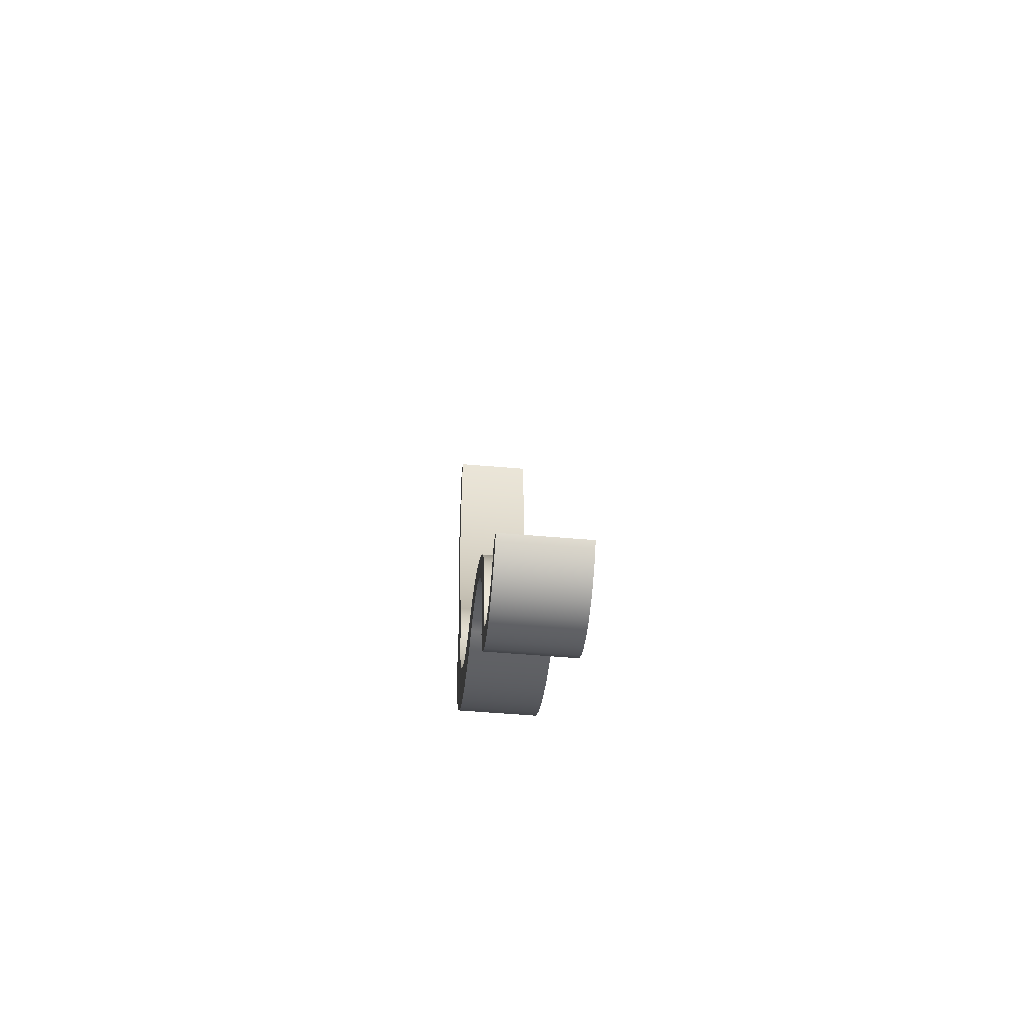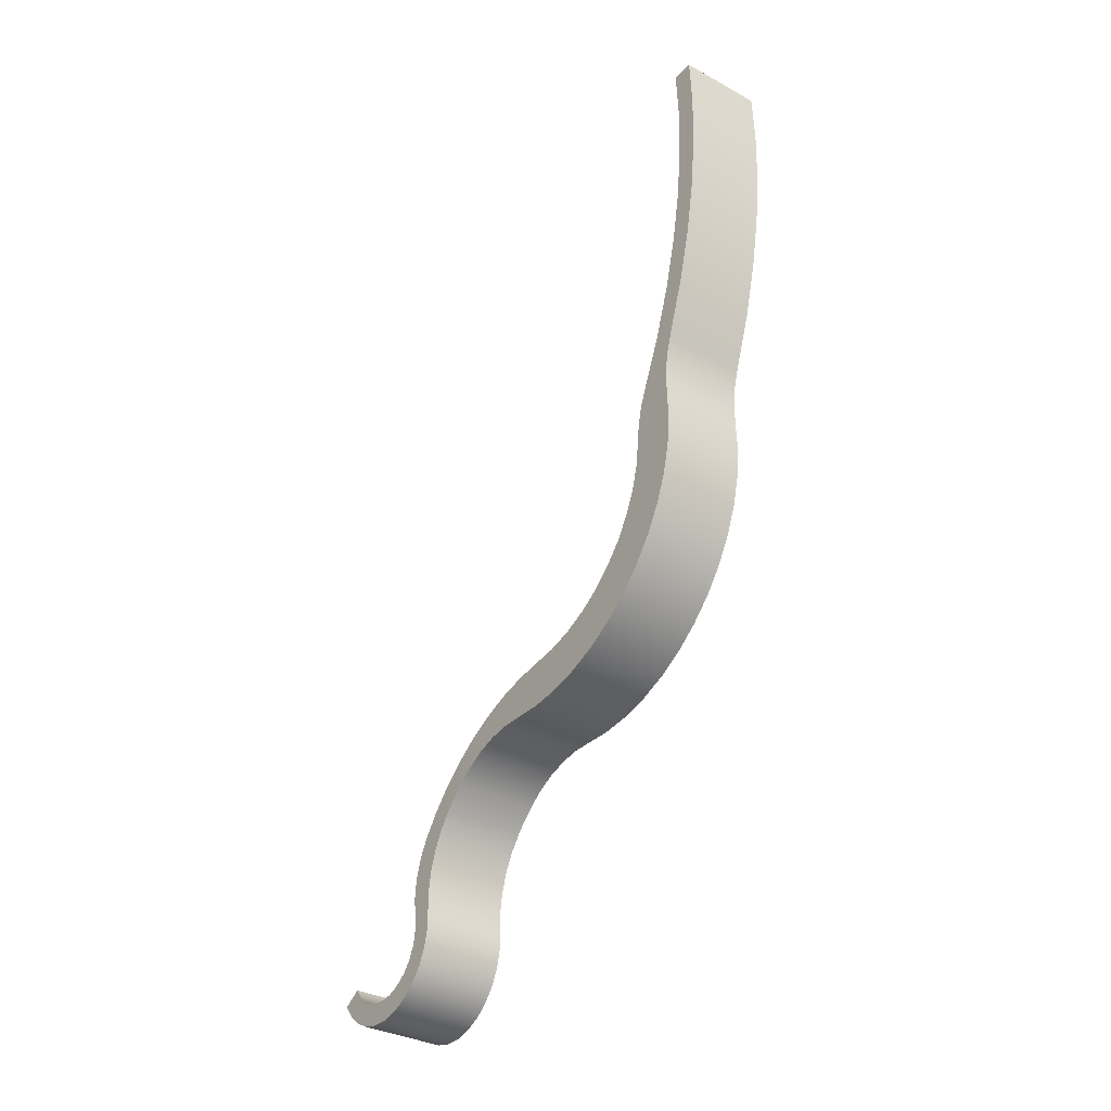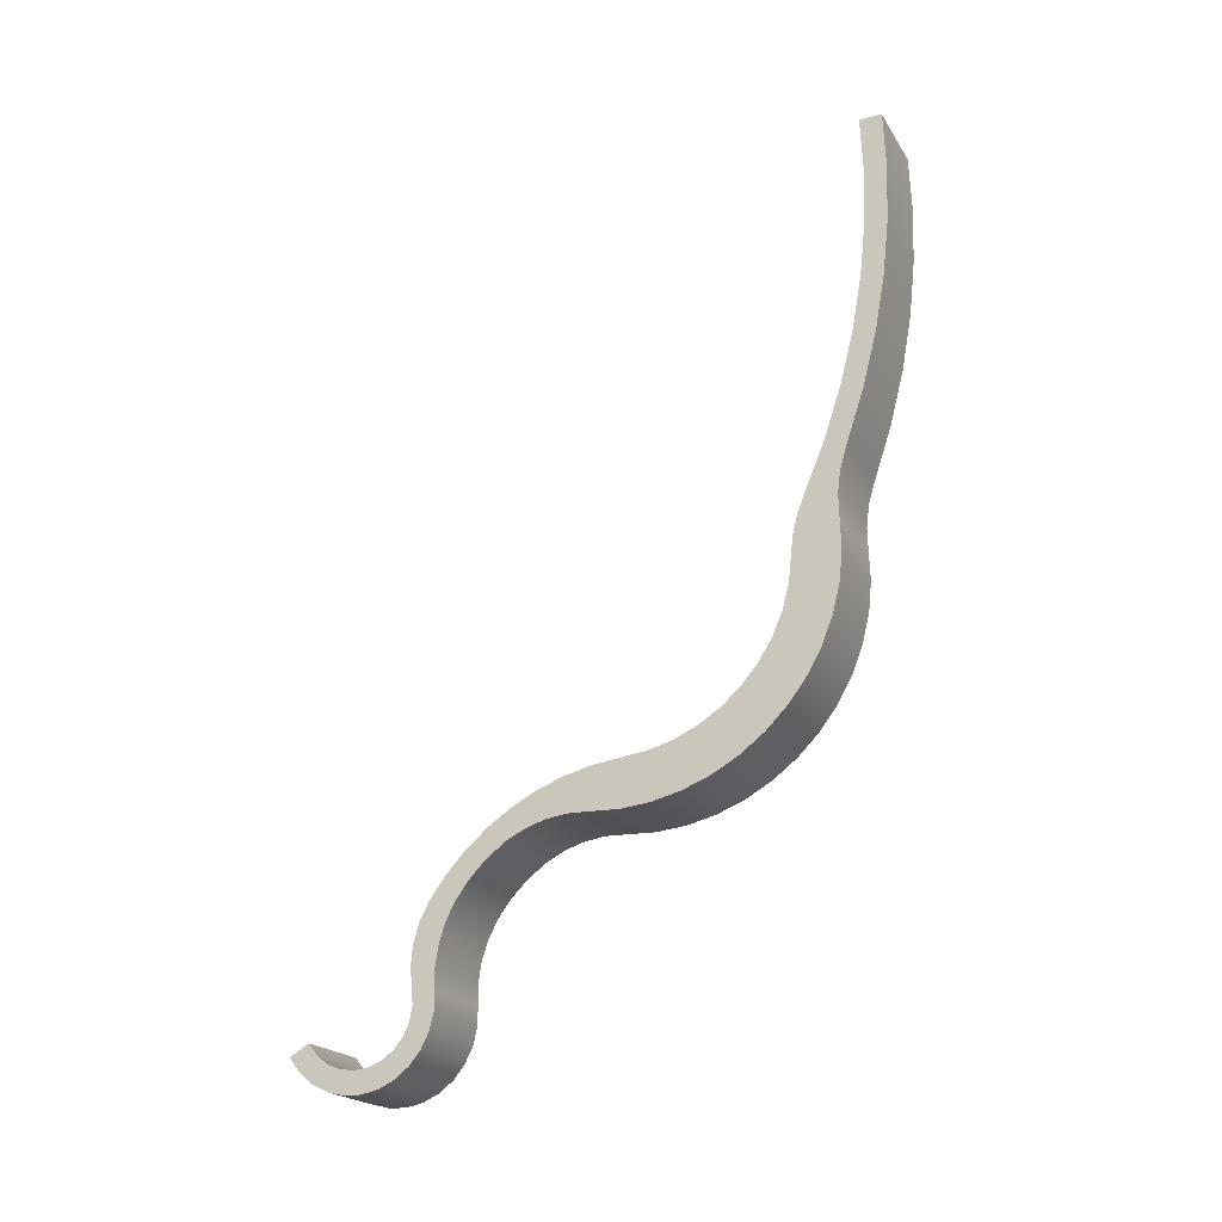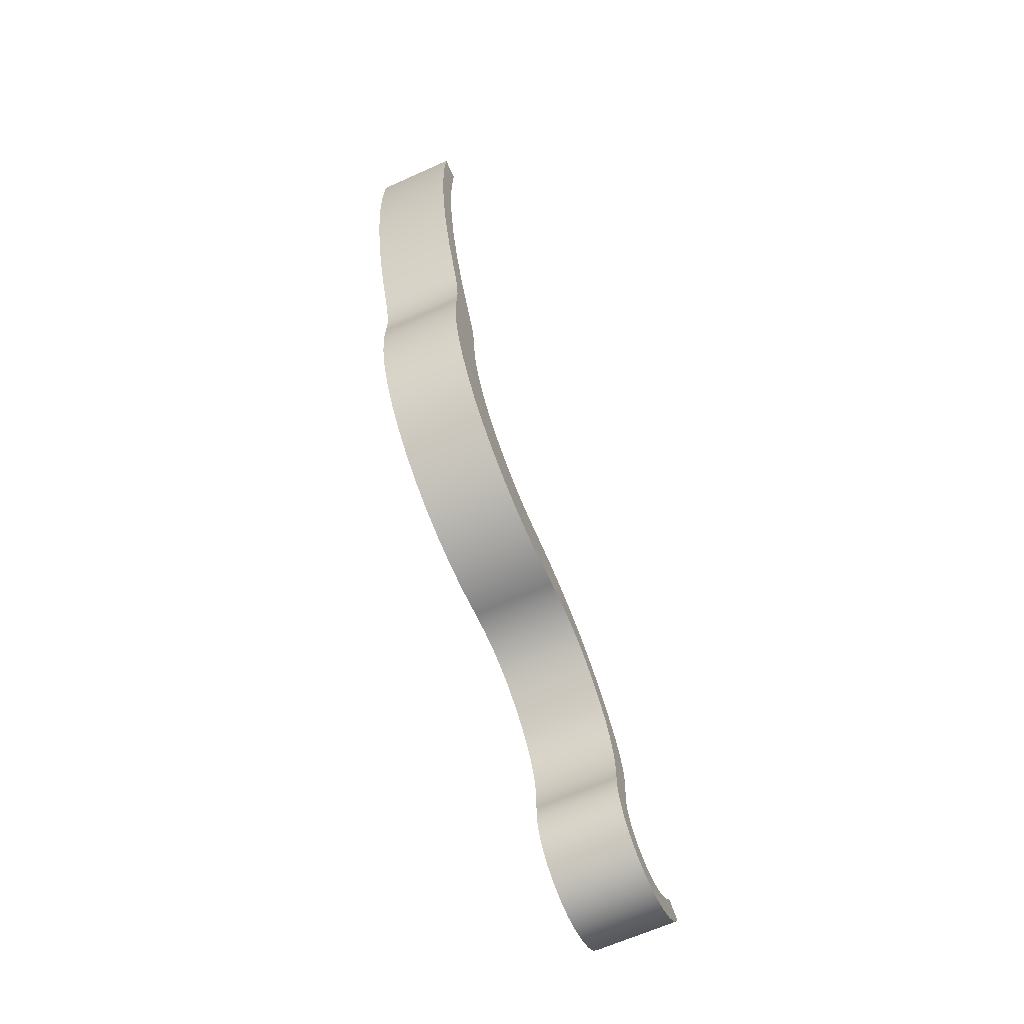
<metadata>
{"format":"obj","ext":"obj","renderer":"f3d","projection":"perspective","resolution":1024,"background":"white","views":[{"elev":-51.1,"azim":-5.5,"up":"+Z"},{"elev":-34.5,"azim":144.1,"up":"+Z"},{"elev":-20.9,"azim":113.7,"up":"+Z"},{"elev":-65.3,"azim":-155.7,"up":"+Z"}]}
</metadata>
<code>
v 0 7.395 0
v 0 7.405 -0.259
v 0 7.397 -0.5181
v 0 7.37 -0.7758
v 0 7.324 -1.031
v 0 7.259 -1.282
v 0 7.177 -1.528
v 0 7.077 -1.767
v 0.4 7.077 -1.767
v 0.4 7.177 -1.528
v 0.4 7.259 -1.282
v 0.4 7.324 -1.031
v 0.4 7.37 -0.7758
v 0.4 7.397 -0.5181
v 0.4 7.405 -0.259
v 0.4 7.395 0
v 0 7.5 0
v 0 7.395 0
v 0.4 7.395 0
v 0.4 7.5 0
v 0.4 7.272 -1.573
v 0.4 7.358 -1.32
v 0.4 7.425 -1.062
v 0.4 7.473 -0.7989
v 0.4 7.501 -0.5335
v 0.4 7.51 -0.2667
v 0.4 7.5 0
v 0.4 7.395 0
v 0.4 7.405 -0.259
v 0.4 7.397 -0.5181
v 0.4 7.37 -0.7758
v 0.4 7.324 -1.031
v 0.4 7.259 -1.282
v 0.4 7.177 -1.528
v 0.4 7.077 -1.767
v 0.4 7.044 -1.852
v 0.4 7.022 -1.941
v 0.4 7.013 -2.032
v 0.4 6.999 -2.152
v 0.4 6.967 -2.269
v 0.4 6.919 -2.38
v 0.4 6.854 -2.482
v 0.4 6.776 -2.574
v 0.4 6.684 -2.653
v 0.4 6.582 -2.718
v 0.4 6.471 -2.767
v 0.4 6.355 -2.799
v 0.4 6.234 -2.813
v 0.4 6.102 -2.831
v 0.4 5.972 -2.864
v 0.4 5.847 -2.912
v 0.4 5.729 -2.973
v 0.4 5.618 -3.048
v 0.4 5.517 -3.135
v 0.4 5.426 -3.234
v 0.4 5.348 -3.342
v 0.4 5.304 -3.428
v 0.4 5.277 -3.52
v 0.4 5.268 -3.616
v 0.4 5.278 -3.712
v 0.4 5.283 -3.78
v 0.4 5.271 -3.847
v 0.4 5.243 -3.908
v 0.4 5.2 -3.96
v 0.4 5.145 -4
v 0.4 5.081 -4.025
v 0.4 5.014 -4.033
v 0.4 4.947 -4.024
v 0.4 4.884 -3.998
v 0.4 4.83 -3.957
v 0.4 4.788 -3.904
v 0.4 4.698 -3.958
v 0.4 4.749 -4.024
v 0.4 4.813 -4.078
v 0.4 4.888 -4.115
v 0.4 4.969 -4.135
v 0.4 5.053 -4.136
v 0.4 5.135 -4.119
v 0.4 5.21 -4.084
v 0.4 5.277 -4.032
v 0.4 5.329 -3.967
v 0.4 5.367 -3.892
v 0.4 5.386 -3.811
v 0.4 5.387 -3.728
v 0.4 5.385 -3.628
v 0.4 5.4 -3.53
v 0.4 5.43 -3.435
v 0.4 5.476 -3.347
v 0.4 5.536 -3.267
v 0.4 5.565 -3.236
v 0.4 5.596 -3.205
v 0.4 5.627 -3.176
v 0.4 5.707 -3.117
v 0.4 5.795 -3.072
v 0.4 5.89 -3.042
v 0.4 5.988 -3.028
v 0.4 6.087 -3.031
v 0.4 6.229 -3.036
v 0.4 6.37 -3.022
v 0.4 6.508 -2.989
v 0.4 6.641 -2.937
v 0.4 6.765 -2.868
v 0.4 6.878 -2.783
v 0.4 6.979 -2.682
v 0.4 7.065 -2.569
v 0.4 7.135 -2.446
v 0.4 7.187 -2.314
v 0.4 7.221 -2.176
v 0.4 7.235 -2.035
v 0.4 7.23 -1.893
v 0.4 7.228 -1.784
v 0.4 7.242 -1.677
v 0 5.278 -3.712
v 0 5.283 -3.78
v 0 5.271 -3.847
v 0 5.243 -3.908
v 0 5.2 -3.96
v 0 5.145 -4
v 0 5.081 -4.025
v 0 5.014 -4.033
v 0 4.947 -4.024
v 0 4.884 -3.998
v 0 4.83 -3.957
v 0 4.788 -3.904
v 0.4 4.788 -3.904
v 0.4 4.83 -3.957
v 0.4 4.884 -3.998
v 0.4 4.947 -4.024
v 0.4 5.014 -4.033
v 0.4 5.081 -4.025
v 0.4 5.145 -4
v 0.4 5.2 -3.96
v 0.4 5.243 -3.908
v 0.4 5.271 -3.847
v 0.4 5.283 -3.78
v 0.4 5.278 -3.712
v 0 7.272 -1.573
v 0 7.358 -1.32
v 0 7.425 -1.062
v 0 7.473 -0.7989
v 0 7.501 -0.5335
v 0 7.51 -0.2667
v 0 7.5 0
v 0.4 7.5 0
v 0.4 7.51 -0.2667
v 0.4 7.501 -0.5335
v 0.4 7.473 -0.7989
v 0.4 7.425 -1.062
v 0.4 7.358 -1.32
v 0.4 7.272 -1.573
v 0 4.788 -3.904
v 0 4.698 -3.958
v 0.4 4.698 -3.958
v 0.4 4.788 -3.904
v 0 7.5 0
v 0 7.51 -0.2667
v 0 7.501 -0.5335
v 0 7.473 -0.7989
v 0 7.425 -1.062
v 0 7.358 -1.32
v 0 7.272 -1.573
v 0 7.242 -1.677
v 0 7.228 -1.784
v 0 7.23 -1.893
v 0 7.235 -2.035
v 0 7.221 -2.176
v 0 7.187 -2.314
v 0 7.135 -2.446
v 0 7.065 -2.569
v 0 6.979 -2.682
v 0 6.878 -2.783
v 0 6.765 -2.868
v 0 6.641 -2.937
v 0 6.508 -2.989
v 0 6.37 -3.022
v 0 6.229 -3.036
v 0 6.087 -3.031
v 0 5.988 -3.028
v 0 5.89 -3.042
v 0 5.795 -3.072
v 0 5.707 -3.117
v 0 5.627 -3.176
v 0 5.596 -3.205
v 0 5.565 -3.236
v 0 5.536 -3.267
v 0 5.476 -3.347
v 0 5.43 -3.435
v 0 5.4 -3.53
v 0 5.385 -3.628
v 0 5.387 -3.728
v 0 5.386 -3.811
v 0 5.367 -3.892
v 0 5.329 -3.967
v 0 5.277 -4.032
v 0 5.21 -4.084
v 0 5.135 -4.119
v 0 5.053 -4.136
v 0 4.969 -4.135
v 0 4.888 -4.115
v 0 4.813 -4.078
v 0 4.749 -4.024
v 0 4.698 -3.958
v 0 4.788 -3.904
v 0 4.83 -3.957
v 0 4.884 -3.998
v 0 4.947 -4.024
v 0 5.014 -4.033
v 0 5.081 -4.025
v 0 5.145 -4
v 0 5.2 -3.96
v 0 5.243 -3.908
v 0 5.271 -3.847
v 0 5.283 -3.78
v 0 5.278 -3.712
v 0 5.268 -3.616
v 0 5.277 -3.52
v 0 5.304 -3.428
v 0 5.348 -3.342
v 0 5.426 -3.234
v 0 5.517 -3.135
v 0 5.618 -3.048
v 0 5.729 -2.973
v 0 5.847 -2.912
v 0 5.972 -2.864
v 0 6.102 -2.831
v 0 6.234 -2.813
v 0 6.355 -2.799
v 0 6.471 -2.767
v 0 6.582 -2.718
v 0 6.684 -2.653
v 0 6.776 -2.574
v 0 6.854 -2.482
v 0 6.919 -2.38
v 0 6.967 -2.269
v 0 6.999 -2.152
v 0 7.013 -2.032
v 0 7.022 -1.941
v 0 7.044 -1.852
v 0 7.077 -1.767
v 0 7.177 -1.528
v 0 7.259 -1.282
v 0 7.324 -1.031
v 0 7.37 -0.7758
v 0 7.397 -0.5181
v 0 7.405 -0.259
v 0 7.395 0
v 0 7.23 -1.893
v 0 7.228 -1.784
v 0 7.242 -1.677
v 0 7.272 -1.573
v 0.4 7.272 -1.573
v 0.4 7.242 -1.677
v 0.4 7.228 -1.784
v 0.4 7.23 -1.893
v 0 5.348 -3.342
v 0 5.304 -3.428
v 0 5.277 -3.52
v 0 5.268 -3.616
v 0 5.278 -3.712
v 0.4 5.278 -3.712
v 0.4 5.268 -3.616
v 0.4 5.277 -3.52
v 0.4 5.304 -3.428
v 0.4 5.348 -3.342
v 0 4.698 -3.958
v 0 4.749 -4.024
v 0 4.813 -4.078
v 0 4.888 -4.115
v 0 4.969 -4.135
v 0 5.053 -4.136
v 0 5.135 -4.119
v 0 5.21 -4.084
v 0 5.277 -4.032
v 0 5.329 -3.967
v 0 5.367 -3.892
v 0 5.386 -3.811
v 0 5.387 -3.728
v 0.4 5.387 -3.728
v 0.4 5.386 -3.811
v 0.4 5.367 -3.892
v 0.4 5.329 -3.967
v 0.4 5.277 -4.032
v 0.4 5.21 -4.084
v 0.4 5.135 -4.119
v 0.4 5.053 -4.136
v 0.4 4.969 -4.135
v 0.4 4.888 -4.115
v 0.4 4.813 -4.078
v 0.4 4.749 -4.024
v 0.4 4.698 -3.958
v 0 6.234 -2.813
v 0 6.102 -2.831
v 0 5.972 -2.864
v 0 5.847 -2.912
v 0 5.729 -2.973
v 0 5.618 -3.048
v 0 5.517 -3.135
v 0 5.426 -3.234
v 0 5.348 -3.342
v 0.4 5.348 -3.342
v 0.4 5.426 -3.234
v 0.4 5.517 -3.135
v 0.4 5.618 -3.048
v 0.4 5.729 -2.973
v 0.4 5.847 -2.912
v 0.4 5.972 -2.864
v 0.4 6.102 -2.831
v 0.4 6.234 -2.813
v 0 5.387 -3.728
v 0 5.385 -3.628
v 0 5.4 -3.53
v 0 5.43 -3.435
v 0 5.476 -3.347
v 0 5.536 -3.267
v 0.4 5.536 -3.267
v 0.4 5.476 -3.347
v 0.4 5.43 -3.435
v 0.4 5.4 -3.53
v 0.4 5.385 -3.628
v 0.4 5.387 -3.728
v 0 7.013 -2.032
v 0 6.999 -2.152
v 0 6.967 -2.269
v 0 6.919 -2.38
v 0 6.854 -2.482
v 0 6.776 -2.574
v 0 6.684 -2.653
v 0 6.582 -2.718
v 0 6.471 -2.767
v 0 6.355 -2.799
v 0 6.234 -2.813
v 0.4 6.234 -2.813
v 0.4 6.355 -2.799
v 0.4 6.471 -2.767
v 0.4 6.582 -2.718
v 0.4 6.684 -2.653
v 0.4 6.776 -2.574
v 0.4 6.854 -2.482
v 0.4 6.919 -2.38
v 0.4 6.967 -2.269
v 0.4 6.999 -2.152
v 0.4 7.013 -2.032
v 0 5.536 -3.267
v 0 5.565 -3.236
v 0 5.596 -3.205
v 0 5.627 -3.176
v 0.4 5.627 -3.176
v 0.4 5.596 -3.205
v 0.4 5.565 -3.236
v 0.4 5.536 -3.267
v 0 5.627 -3.176
v 0 5.707 -3.117
v 0 5.795 -3.072
v 0 5.89 -3.042
v 0 5.988 -3.028
v 0 6.087 -3.031
v 0.4 6.087 -3.031
v 0.4 5.988 -3.028
v 0.4 5.89 -3.042
v 0.4 5.795 -3.072
v 0.4 5.707 -3.117
v 0.4 5.627 -3.176
v 0 7.077 -1.767
v 0 7.044 -1.852
v 0 7.022 -1.941
v 0 7.013 -2.032
v 0.4 7.013 -2.032
v 0.4 7.022 -1.941
v 0.4 7.044 -1.852
v 0.4 7.077 -1.767
v 0 6.087 -3.031
v 0 6.229 -3.036
v 0 6.37 -3.022
v 0 6.508 -2.989
v 0 6.641 -2.937
v 0 6.765 -2.868
v 0 6.878 -2.783
v 0 6.979 -2.682
v 0 7.065 -2.569
v 0 7.135 -2.446
v 0 7.187 -2.314
v 0 7.221 -2.176
v 0 7.235 -2.035
v 0 7.23 -1.893
v 0.4 7.23 -1.893
v 0.4 7.235 -2.035
v 0.4 7.221 -2.176
v 0.4 7.187 -2.314
v 0.4 7.135 -2.446
v 0.4 7.065 -2.569
v 0.4 6.979 -2.682
v 0.4 6.878 -2.783
v 0.4 6.765 -2.868
v 0.4 6.641 -2.937
v 0.4 6.508 -2.989
v 0.4 6.37 -3.022
v 0.4 6.229 -3.036
v 0.4 6.087 -3.031
f 16 1 15
f 15 1 2
f 15 2 14
f 14 2 3
f 14 3 13
f 13 3 4
f 13 4 12
f 12 4 5
f 12 5 11
f 11 5 6
f 11 6 10
f 10 6 7
f 10 7 9
f 9 7 8
f 17 18 20
f 20 18 19
f 22 33 21
f 21 33 34
f 21 34 112
f 112 34 35
f 112 35 111
f 111 35 110
f 110 35 36
f 110 36 37
f 33 22 32
f 32 22 23
f 32 23 31
f 31 23 24
f 31 24 30
f 30 24 25
f 30 25 26
f 30 26 29
f 29 26 27
f 29 27 28
f 110 37 109
f 109 37 38
f 109 38 108
f 108 38 39
f 108 39 107
f 107 39 40
f 107 40 106
f 106 40 41
f 106 41 105
f 105 41 104
f 104 41 42
f 104 42 103
f 103 42 43
f 103 43 102
f 102 43 44
f 102 44 101
f 101 44 45
f 101 45 100
f 100 45 46
f 100 46 47
f 100 47 99
f 99 47 48
f 99 48 98
f 98 48 49
f 98 49 97
f 97 49 50
f 97 50 96
f 96 50 95
f 95 50 51
f 95 51 94
f 94 51 52
f 94 52 93
f 93 52 53
f 93 53 92
f 92 53 91
f 91 53 54
f 91 54 90
f 90 54 89
f 89 54 55
f 89 55 88
f 88 55 56
f 88 56 87
f 87 56 57
f 87 57 86
f 86 57 58
f 86 58 85
f 85 58 59
f 85 59 60
f 85 60 84
f 84 60 61
f 84 61 83
f 83 61 82
f 82 61 62
f 82 62 81
f 81 62 63
f 81 63 80
f 80 63 64
f 80 64 79
f 79 64 65
f 79 65 78
f 78 65 66
f 78 66 77
f 77 66 67
f 77 67 76
f 76 67 68
f 76 68 75
f 75 68 69
f 75 69 74
f 74 69 70
f 74 70 73
f 73 70 71
f 73 71 72
f 136 113 135
f 135 113 114
f 135 114 134
f 134 114 115
f 134 115 133
f 133 115 116
f 133 116 132
f 132 116 117
f 132 117 131
f 131 117 118
f 131 118 130
f 130 118 119
f 130 119 129
f 129 119 120
f 129 120 128
f 128 120 121
f 128 121 127
f 127 121 122
f 127 122 126
f 126 122 123
f 126 123 125
f 125 123 124
f 150 137 149
f 149 137 138
f 149 138 148
f 148 138 139
f 148 139 147
f 147 139 140
f 147 140 146
f 146 140 141
f 146 141 145
f 145 141 142
f 145 142 144
f 144 142 143
f 151 152 154
f 154 152 153
f 246 155 245
f 245 155 156
f 245 156 244
f 244 156 157
f 244 157 158
f 244 158 243
f 243 158 159
f 243 159 242
f 242 159 160
f 242 160 241
f 241 160 161
f 241 161 240
f 240 161 162
f 240 162 239
f 239 162 163
f 239 163 164
f 165 237 164
f 164 237 238
f 164 238 239
f 237 165 236
f 236 165 166
f 236 166 235
f 235 166 167
f 235 167 234
f 234 167 168
f 234 168 233
f 233 168 169
f 233 169 170
f 233 170 232
f 232 170 171
f 232 171 231
f 231 171 172
f 231 172 230
f 230 172 173
f 230 173 229
f 229 173 174
f 229 174 228
f 228 174 227
f 227 174 175
f 227 175 226
f 226 175 176
f 226 176 225
f 225 176 177
f 225 177 224
f 224 177 178
f 224 178 179
f 224 179 223
f 223 179 180
f 223 180 222
f 222 180 181
f 222 181 221
f 221 181 182
f 221 182 183
f 221 183 220
f 220 183 184
f 220 184 185
f 220 185 219
f 219 185 186
f 219 186 218
f 218 186 187
f 218 187 217
f 217 187 188
f 217 188 216
f 216 188 189
f 216 189 215
f 215 189 214
f 214 189 190
f 214 190 213
f 213 190 191
f 213 191 192
f 213 192 212
f 212 192 193
f 212 193 211
f 211 193 194
f 211 194 210
f 210 194 195
f 210 195 209
f 209 195 196
f 209 196 208
f 208 196 197
f 208 197 207
f 207 197 198
f 207 198 206
f 206 198 199
f 206 199 205
f 205 199 200
f 205 200 204
f 204 200 201
f 204 201 203
f 203 201 202
f 254 247 253
f 253 247 248
f 253 248 252
f 252 248 249
f 252 249 251
f 251 249 250
f 264 255 263
f 263 255 256
f 263 256 262
f 262 256 257
f 262 257 261
f 261 257 258
f 261 258 260
f 260 258 259
f 290 265 289
f 289 265 266
f 289 266 288
f 288 266 267
f 288 267 287
f 287 267 268
f 287 268 286
f 286 268 269
f 286 269 285
f 285 269 270
f 285 270 284
f 284 270 271
f 284 271 283
f 283 271 272
f 283 272 282
f 282 272 273
f 282 273 281
f 281 273 274
f 281 274 280
f 280 274 275
f 280 275 279
f 279 275 276
f 279 276 278
f 278 276 277
f 308 291 307
f 307 291 292
f 307 292 306
f 306 292 293
f 306 293 305
f 305 293 294
f 305 294 304
f 304 294 295
f 304 295 303
f 303 295 296
f 303 296 302
f 302 296 297
f 302 297 301
f 301 297 298
f 301 298 300
f 300 298 299
f 320 309 319
f 319 309 310
f 319 310 318
f 318 310 311
f 318 311 317
f 317 311 312
f 317 312 316
f 316 312 313
f 316 313 315
f 315 313 314
f 342 321 341
f 341 321 322
f 341 322 340
f 340 322 323
f 340 323 339
f 339 323 324
f 339 324 338
f 338 324 325
f 338 325 337
f 337 325 326
f 337 326 336
f 336 326 327
f 336 327 335
f 335 327 328
f 335 328 334
f 334 328 329
f 334 329 333
f 333 329 330
f 333 330 332
f 332 330 331
f 350 343 349
f 349 343 344
f 349 344 348
f 348 344 345
f 348 345 347
f 347 345 346
f 362 351 361
f 361 351 352
f 361 352 360
f 360 352 353
f 360 353 359
f 359 353 354
f 359 354 358
f 358 354 355
f 358 355 357
f 357 355 356
f 370 363 369
f 369 363 364
f 369 364 368
f 368 364 365
f 368 365 367
f 367 365 366
f 398 371 397
f 397 371 372
f 397 372 396
f 396 372 373
f 396 373 395
f 395 373 374
f 395 374 394
f 394 374 375
f 394 375 393
f 393 375 376
f 393 376 392
f 392 376 377
f 392 377 391
f 391 377 378
f 391 378 390
f 390 378 379
f 390 379 389
f 389 379 380
f 389 380 388
f 388 380 381
f 388 381 387
f 387 381 382
f 387 382 386
f 386 382 383
f 386 383 385
f 385 383 384

</code>
